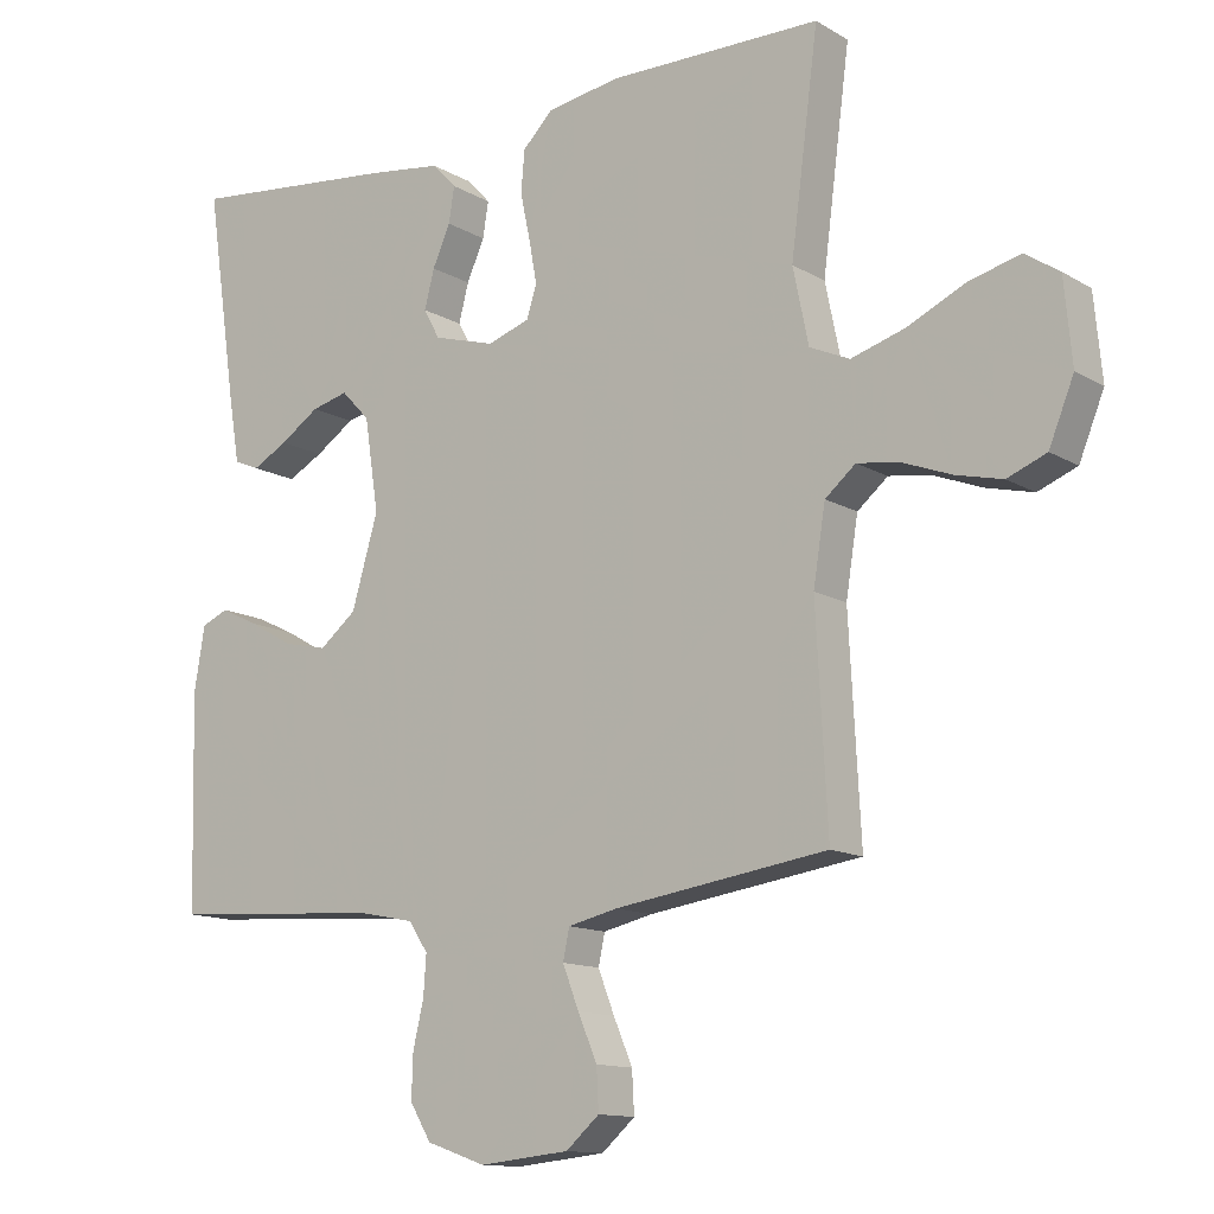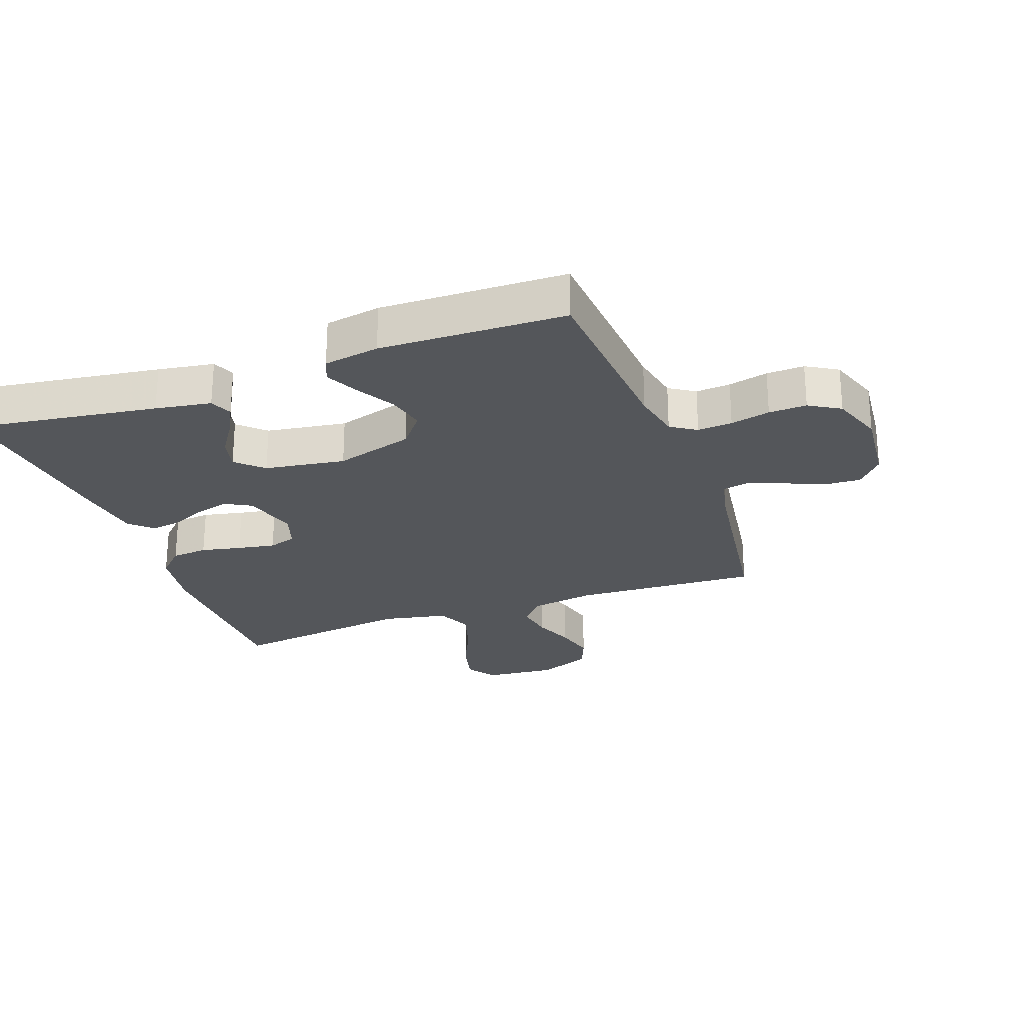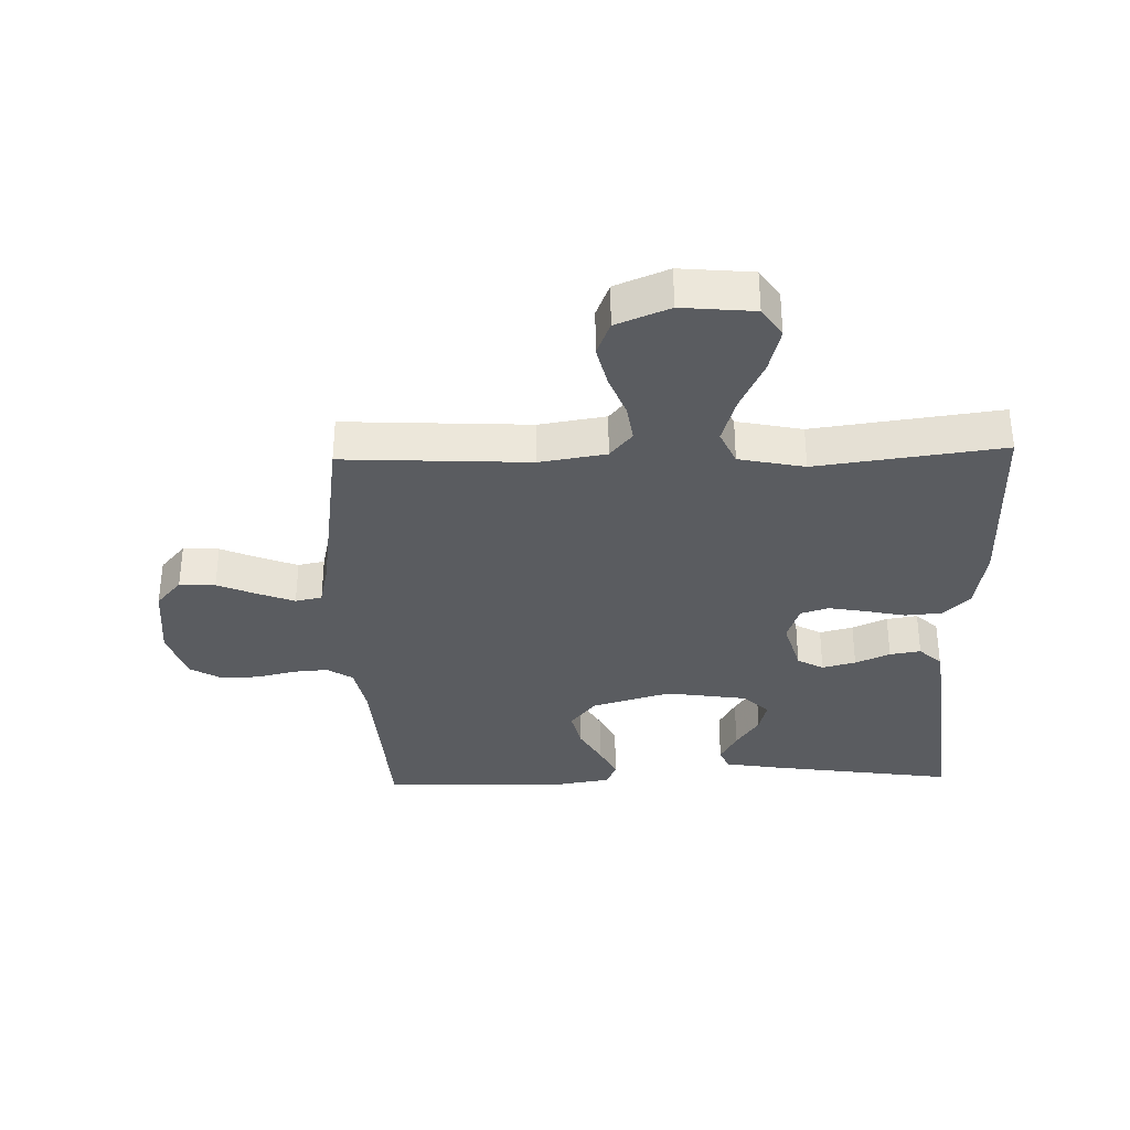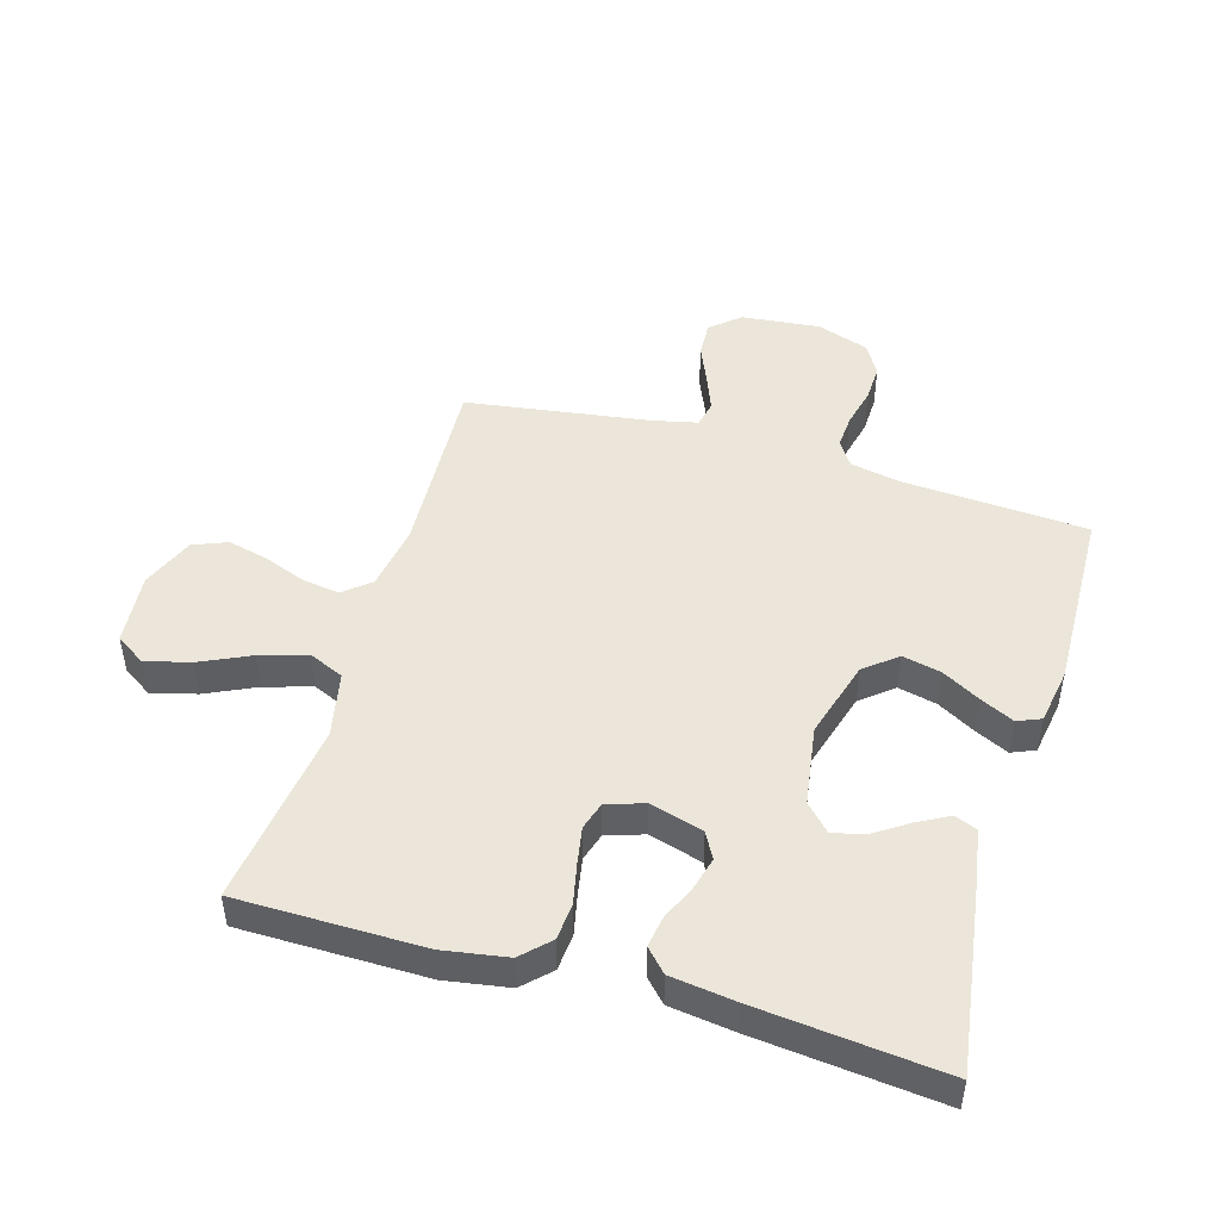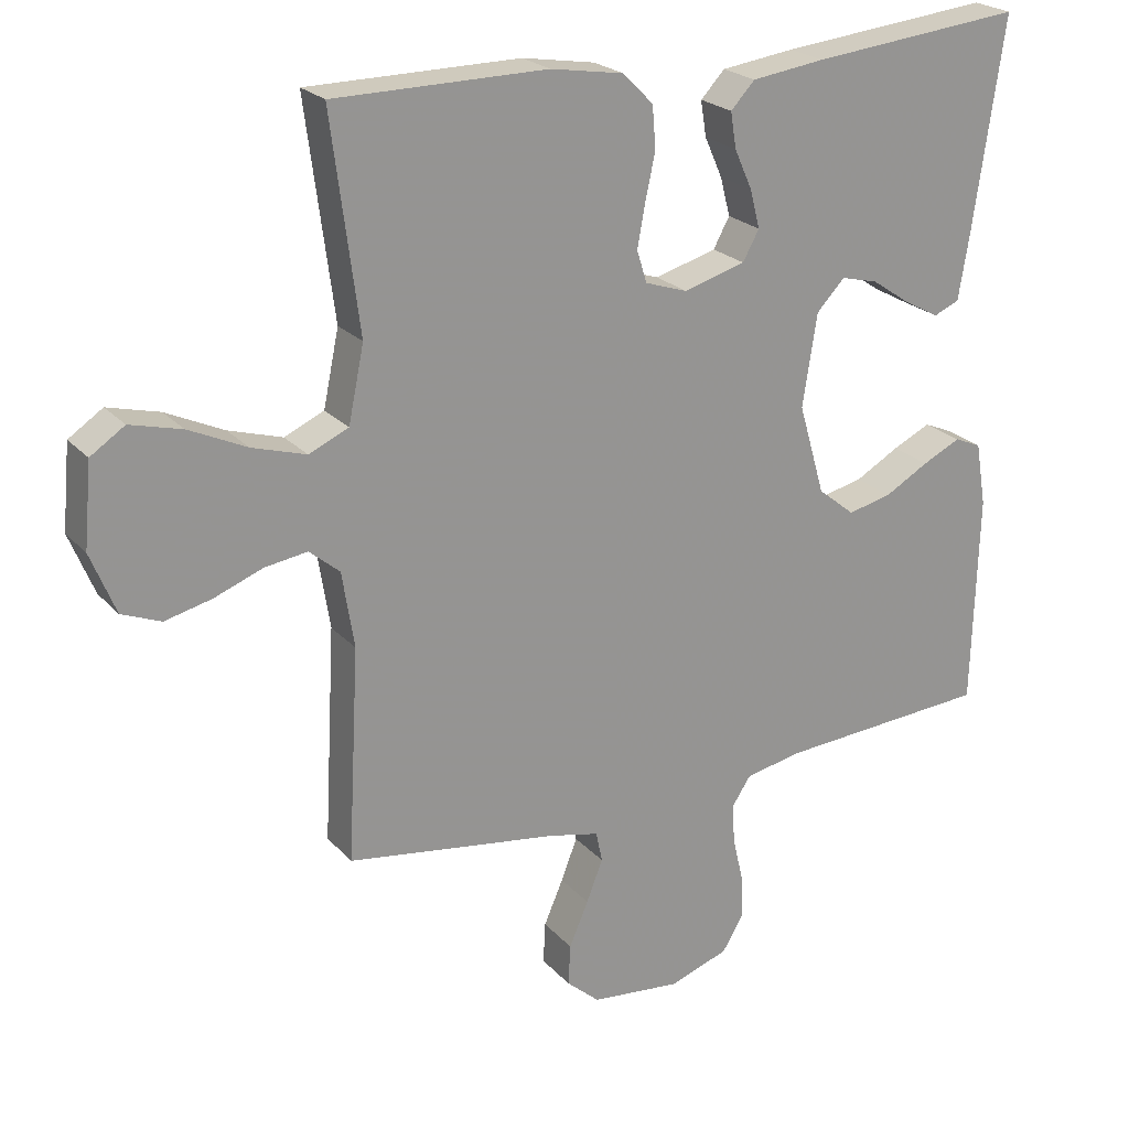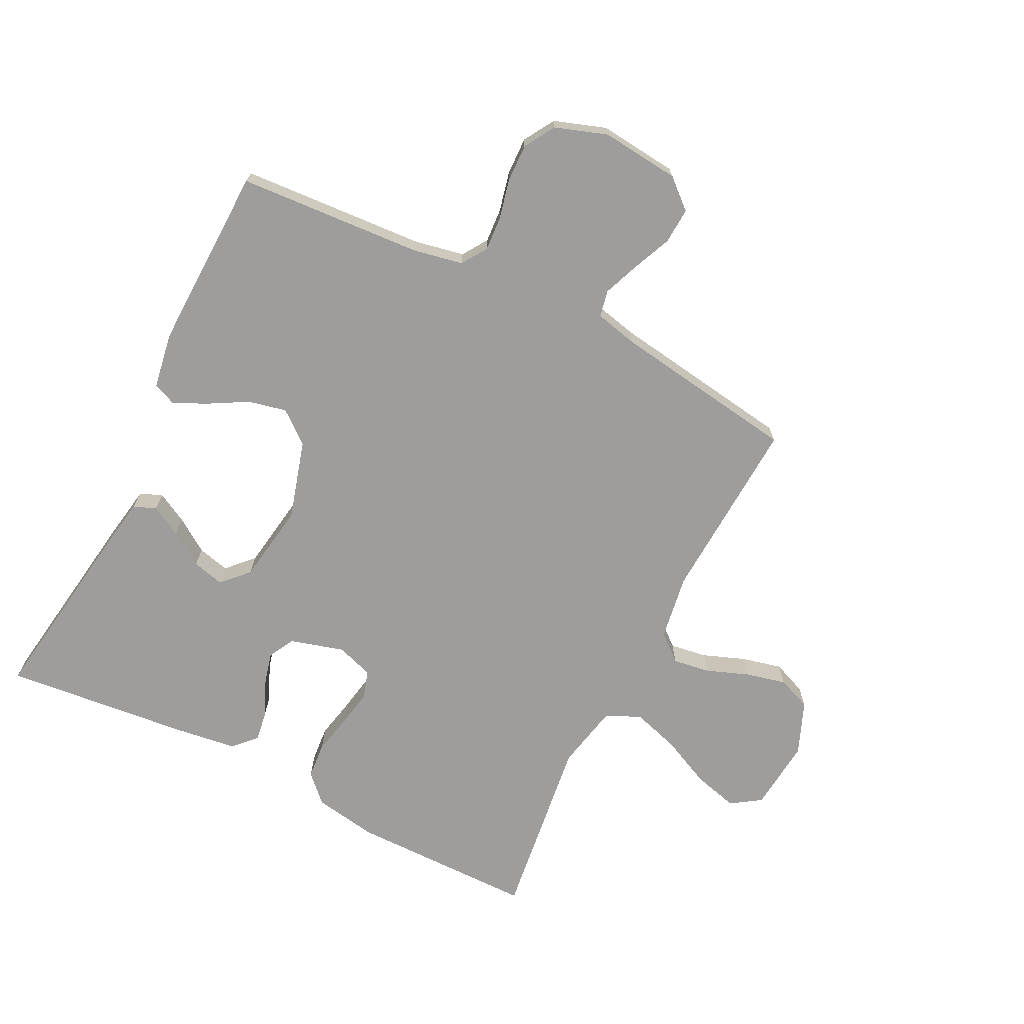
<metadata>
{"format":"obj","ext":"obj","renderer":"f3d","projection":"perspective","resolution":1024,"background":"white","views":[{"elev":-12.8,"azim":-143.0,"up":"+Z"},{"elev":-25.4,"azim":110.2,"up":"+Y"},{"elev":-34.0,"azim":-88.3,"up":"+Y"},{"elev":47.5,"azim":16.4,"up":"+Y"},{"elev":22.7,"azim":-30.1,"up":"+Z"},{"elev":-70.6,"azim":153.3,"up":"+Y"}]}
</metadata>
<code>
v 0.5 0.07 -0.5
v 0.2 0.07 -0.52
v 0.12 0.07 -0.536
v 0.093 0.07 -0.577
v 0.097 0.07 -0.633
v 0.112 0.07 -0.697
v 0.114 0.07 -0.758
v 0.084 0.07 -0.808
v 0 0.07 -0.837
v -0.127 0.07 -0.824
v -0.174 0.07 -0.783
v -0.171 0.07 -0.725
v -0.144 0.07 -0.662
v -0.121 0.07 -0.603
v -0.13 0.07 -0.56
v -0.2 0.07 -0.544
v -0.5 0.07 -0.5
v -0.484 0.07 -0.2
v -0.501 0.07 -0.093
v -0.544 0.07 -0.057
v -0.604 0.07 -0.066
v -0.672 0.07 -0.092
v -0.738 0.07 -0.108
v -0.793 0.07 -0.086
v -0.828 0.07 0
v -0.817 0.07 0.117
v -0.769 0.07 0.149
v -0.696 0.07 0.13
v -0.615 0.07 0.092
v -0.539 0.07 0.069
v -0.483 0.07 0.094
v -0.461 0.07 0.2
v -0.5 0.07 0.5
v -0.2 0.07 0.502
v -0.097 0.07 0.485
v -0.054 0.07 0.442
v -0.049 0.07 0.383
v -0.063 0.07 0.318
v -0.074 0.07 0.257
v -0.06 0.07 0.212
v 0 0.07 0.192
v 0.087 0.07 0.217
v 0.11 0.07 0.259
v 0.096 0.07 0.313
v 0.071 0.07 0.369
v 0.063 0.07 0.419
v 0.097 0.07 0.455
v 0.2 0.07 0.469
v 0.5 0.07 0.5
v 0.456 0.07 0.2
v 0.441 0.07 0.11
v 0.405 0.07 0.095
v 0.355 0.07 0.122
v 0.3 0.07 0.159
v 0.248 0.07 0.172
v 0.208 0.07 0.13
v 0.188 0.07 0
v 0.225 0.07 -0.127
v 0.277 0.07 -0.169
v 0.339 0.07 -0.155
v 0.401 0.07 -0.12
v 0.455 0.07 -0.094
v 0.493 0.07 -0.11
v 0.508 0.07 -0.2
v 0.5 0 -0.5
v 0.2 0 -0.52
v 0.12 0 -0.536
v 0.093 0 -0.577
v 0.097 0 -0.633
v 0.112 0 -0.697
v 0.114 0 -0.758
v 0.084 0 -0.808
v 0 0 -0.837
v -0.127 0 -0.824
v -0.174 0 -0.783
v -0.171 0 -0.725
v -0.144 0 -0.662
v -0.121 0 -0.603
v -0.13 0 -0.56
v -0.2 0 -0.544
v -0.5 0 -0.5
v -0.484 0 -0.2
v -0.501 0 -0.093
v -0.544 0 -0.057
v -0.604 0 -0.066
v -0.672 0 -0.092
v -0.738 0 -0.108
v -0.793 0 -0.086
v -0.828 0 0
v -0.817 0 0.117
v -0.769 0 0.149
v -0.696 0 0.13
v -0.615 0 0.092
v -0.539 0 0.069
v -0.483 0 0.094
v -0.461 0 0.2
v -0.5 0 0.5
v -0.2 0 0.502
v -0.097 0 0.485
v -0.054 0 0.442
v -0.049 0 0.383
v -0.063 0 0.318
v -0.074 0 0.257
v -0.06 0 0.212
v 0 0 0.192
v 0.087 0 0.217
v 0.11 0 0.259
v 0.096 0 0.313
v 0.071 0 0.369
v 0.063 0 0.419
v 0.097 0 0.455
v 0.2 0 0.469
v 0.5 0 0.5
v 0.456 0 0.2
v 0.441 0 0.11
v 0.405 0 0.095
v 0.355 0 0.122
v 0.3 0 0.159
v 0.248 0 0.172
v 0.208 0 0.13
v 0.188 0 0
v 0.225 0 -0.127
v 0.277 0 -0.169
v 0.339 0 -0.155
v 0.401 0 -0.12
v 0.455 0 -0.094
v 0.493 0 -0.11
v 0.508 0 -0.2
f 64 1 2
f 63 64 2
f 62 63 2
f 61 62 2
f 60 61 2
f 59 60 2 3
f 58 59 3 4
f 57 58 4
f 56 57 4
f 52 53 54
f 51 52 54
f 50 51 54
f 49 50 54
f 48 49 54
f 47 48 54
f 46 47 54
f 45 46 54
f 44 45 54
f 43 44 54 55
f 42 43 55 56
f 36 37 38
f 35 36 38
f 34 35 38
f 33 34 38
f 32 33 38
f 31 32 38 39
f 30 31 39 40
f 27 28 29
f 26 27 29
f 25 26 29
f 24 25 29
f 23 24 29
f 22 23 29
f 21 22 29
f 20 21 29 30
f 30 40 41
f 20 30 41
f 19 20 41
f 16 17 18
f 42 56 4
f 41 42 4
f 19 41 4
f 18 19 4
f 16 18 4
f 15 16 4
f 11 12 13
f 10 11 13
f 9 10 13
f 8 9 13
f 7 8 13
f 6 7 13
f 5 6 13
f 14 15 4 5
f 5 13 14
f 66 65 128
f 66 128 127
f 66 127 126
f 66 126 125
f 66 125 124
f 67 66 124 123
f 68 67 123 122
f 68 122 121
f 68 121 120
f 118 117 116
f 118 116 115
f 118 115 114
f 118 114 113
f 118 113 112
f 118 112 111
f 118 111 110
f 118 110 109
f 118 109 108
f 119 118 108 107
f 120 119 107 106
f 102 101 100
f 102 100 99
f 102 99 98
f 102 98 97
f 102 97 96
f 103 102 96 95
f 104 103 95 94
f 93 92 91
f 93 91 90
f 93 90 89
f 93 89 88
f 93 88 87
f 93 87 86
f 93 86 85
f 94 93 85 84
f 105 104 94
f 105 94 84
f 105 84 83
f 82 81 80
f 68 120 106
f 68 106 105
f 68 105 83
f 68 83 82
f 68 82 80
f 68 80 79
f 77 76 75
f 77 75 74
f 77 74 73
f 77 73 72
f 77 72 71
f 77 71 70
f 77 70 69
f 69 68 79 78
f 78 77 69
f 1 65 66 2
f 2 66 67 3
f 3 67 68 4
f 4 68 69 5
f 5 69 70 6
f 6 70 71 7
f 7 71 72 8
f 8 72 73 9
f 9 73 74 10
f 10 74 75 11
f 11 75 76 12
f 12 76 77 13
f 13 77 78 14
f 14 78 79 15
f 15 79 80 16
f 16 80 81 17
f 17 81 82 18
f 18 82 83 19
f 19 83 84 20
f 20 84 85 21
f 21 85 86 22
f 22 86 87 23
f 23 87 88 24
f 24 88 89 25
f 25 89 90 26
f 26 90 91 27
f 27 91 92 28
f 28 92 93 29
f 29 93 94 30
f 30 94 95 31
f 31 95 96 32
f 32 96 97 33
f 33 97 98 34
f 34 98 99 35
f 35 99 100 36
f 36 100 101 37
f 37 101 102 38
f 38 102 103 39
f 39 103 104 40
f 40 104 105 41
f 41 105 106 42
f 42 106 107 43
f 43 107 108 44
f 44 108 109 45
f 45 109 110 46
f 46 110 111 47
f 47 111 112 48
f 48 112 113 49
f 49 113 114 50
f 50 114 115 51
f 51 115 116 52
f 52 116 117 53
f 53 117 118 54
f 54 118 119 55
f 55 119 120 56
f 56 120 121 57
f 57 121 122 58
f 58 122 123 59
f 59 123 124 60
f 60 124 125 61
f 61 125 126 62
f 62 126 127 63
f 63 127 128 64
f 64 128 65 1

</code>
